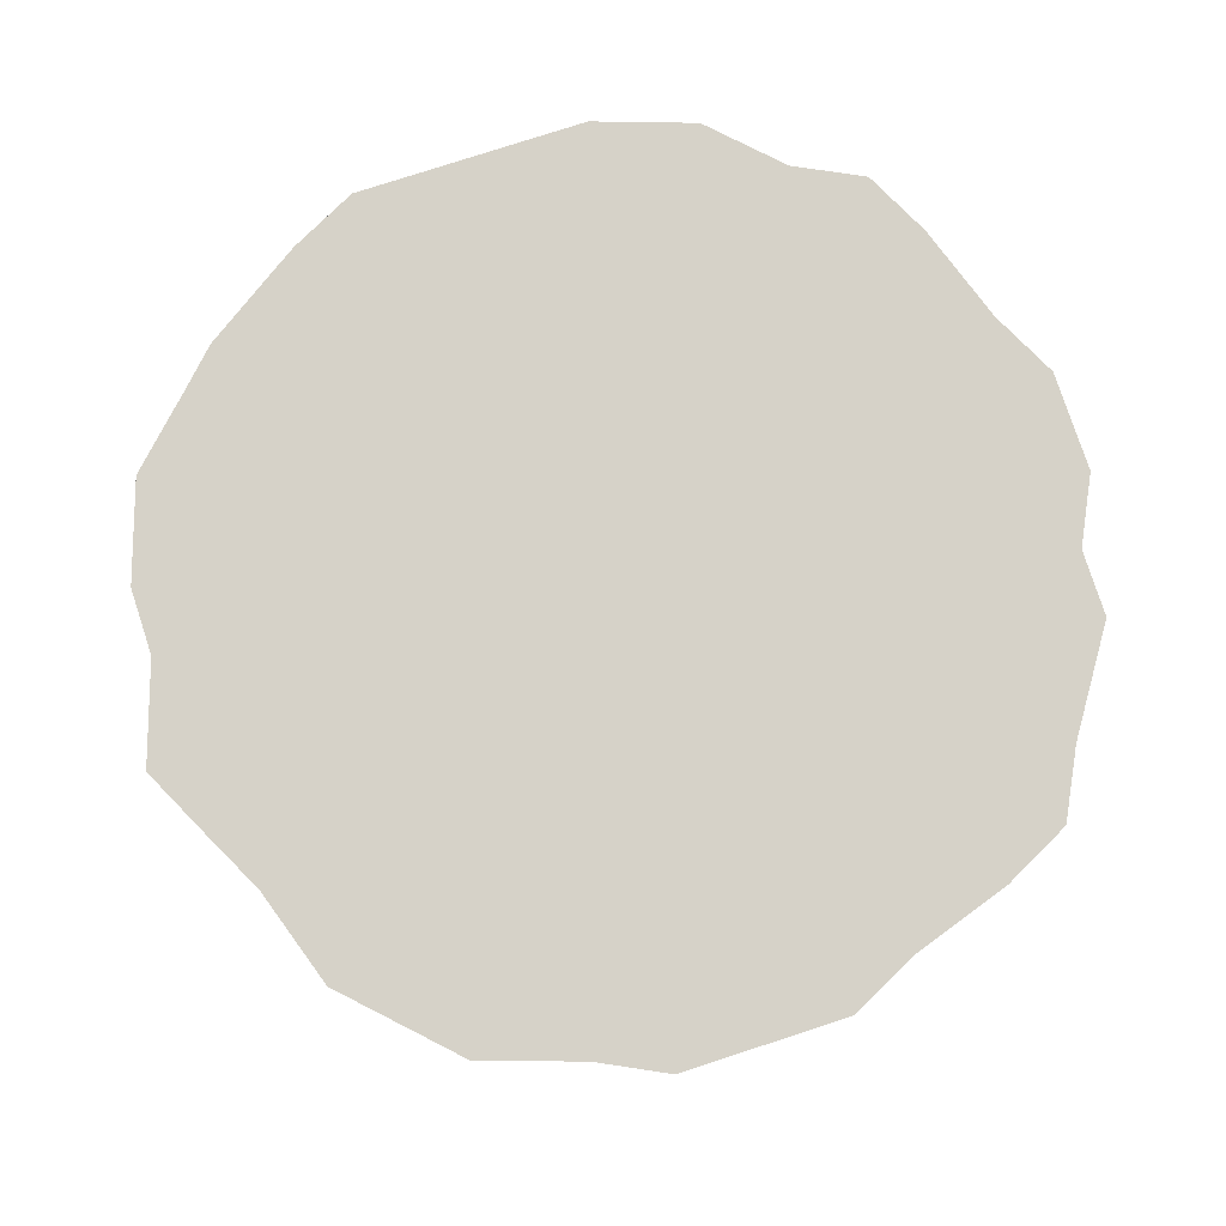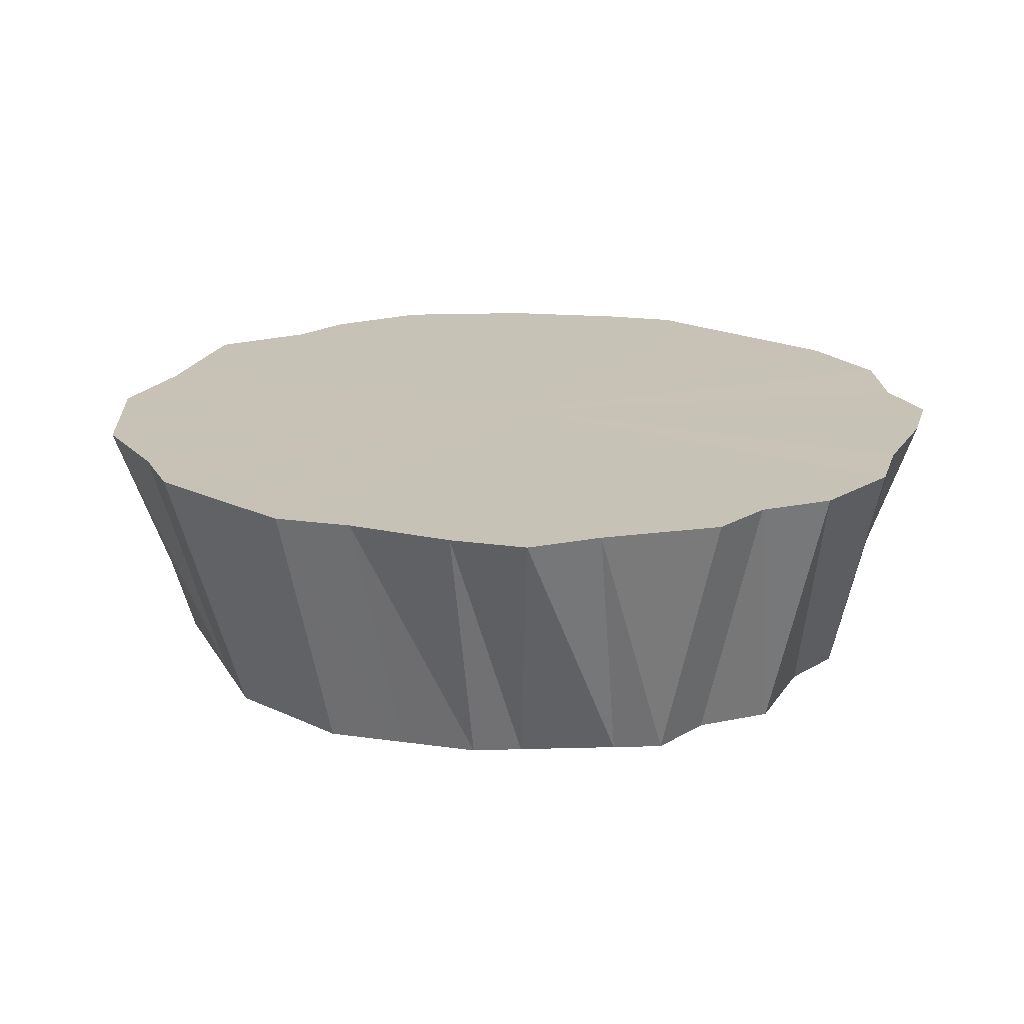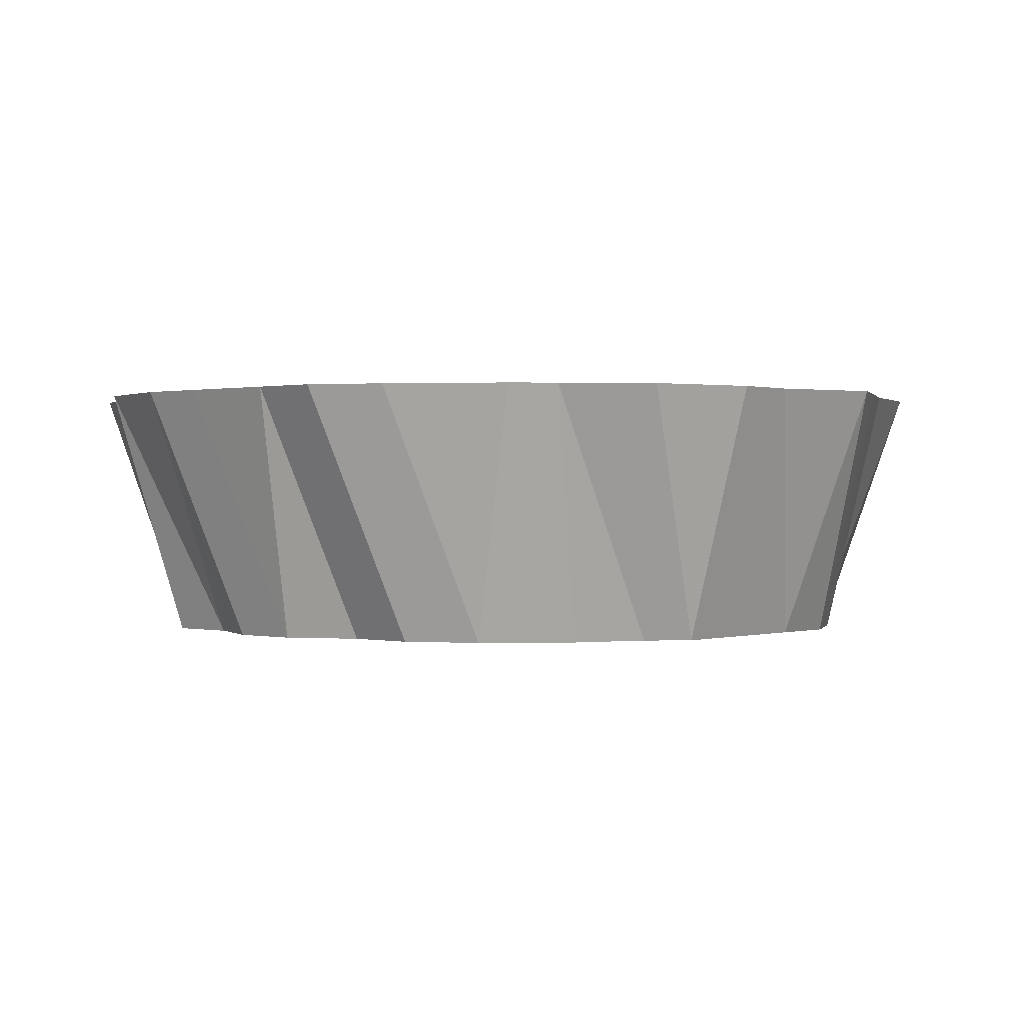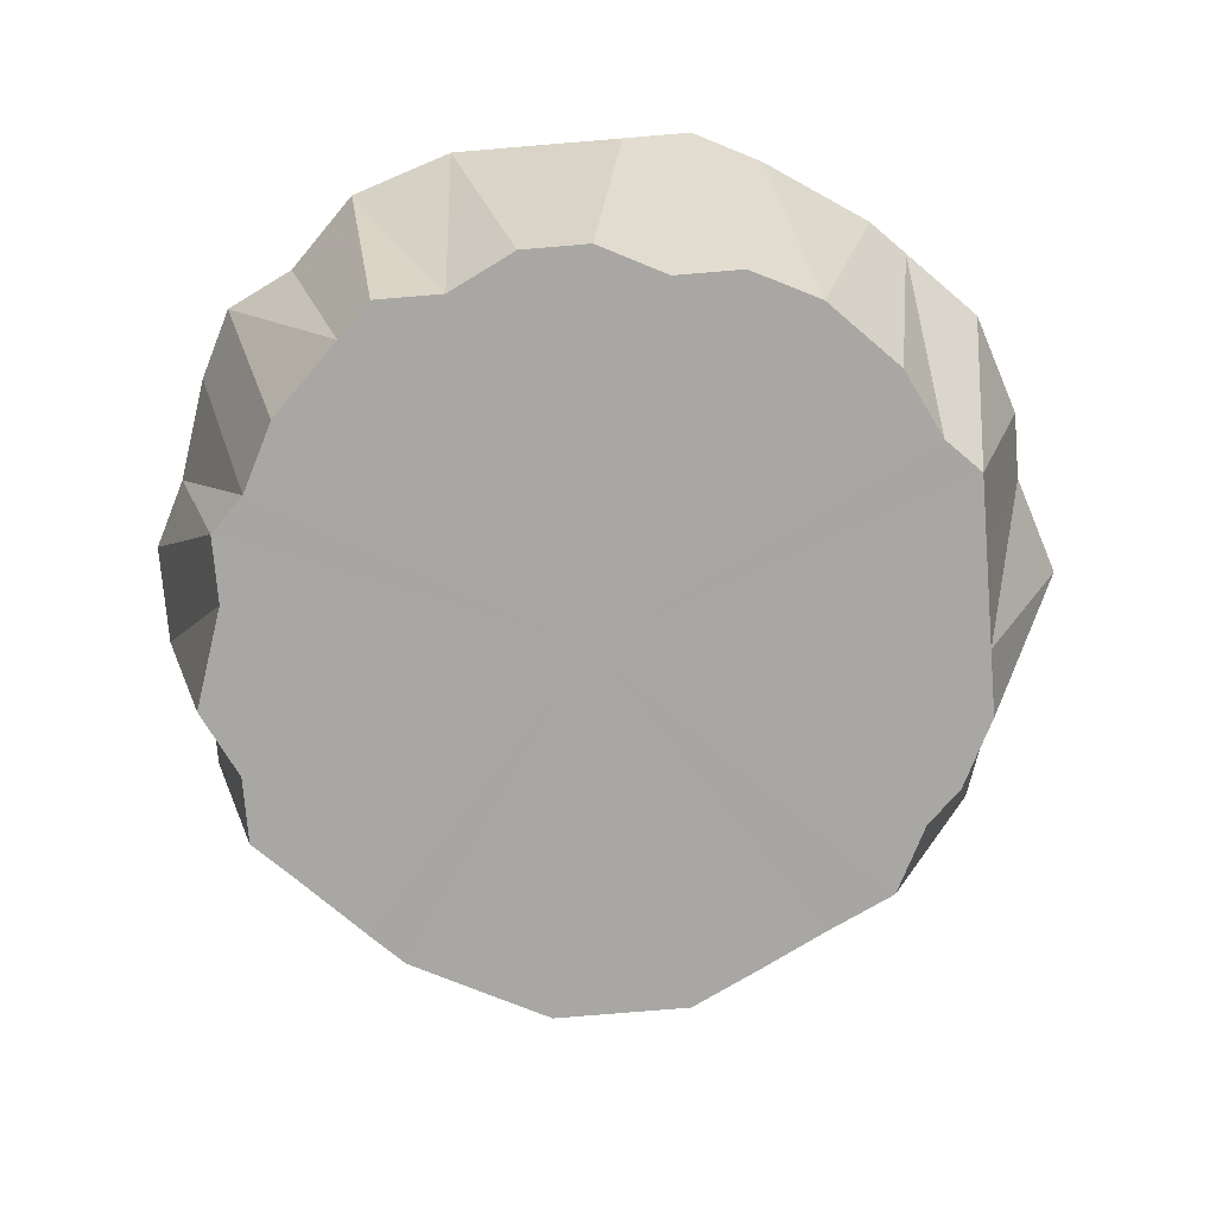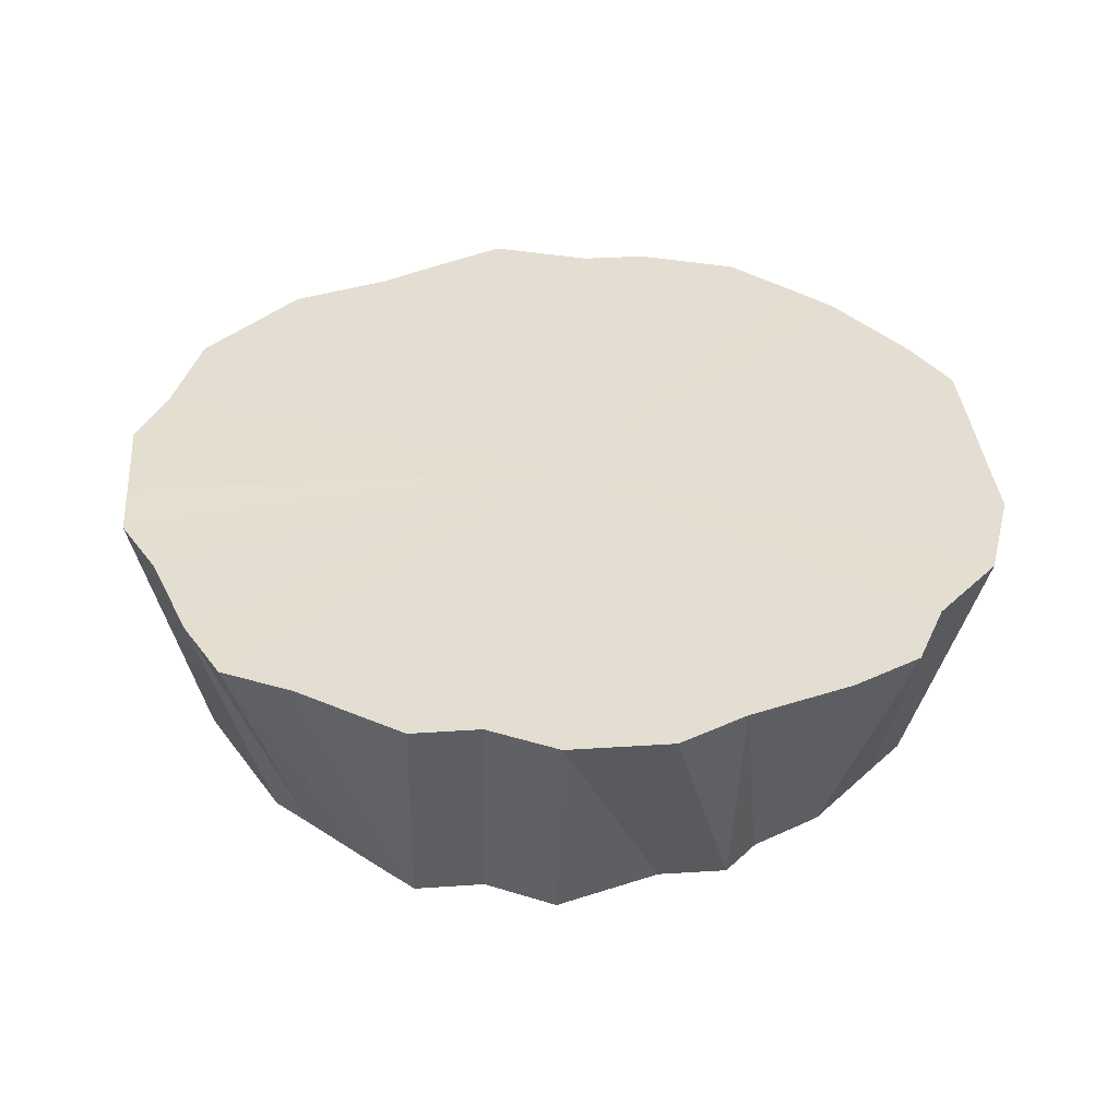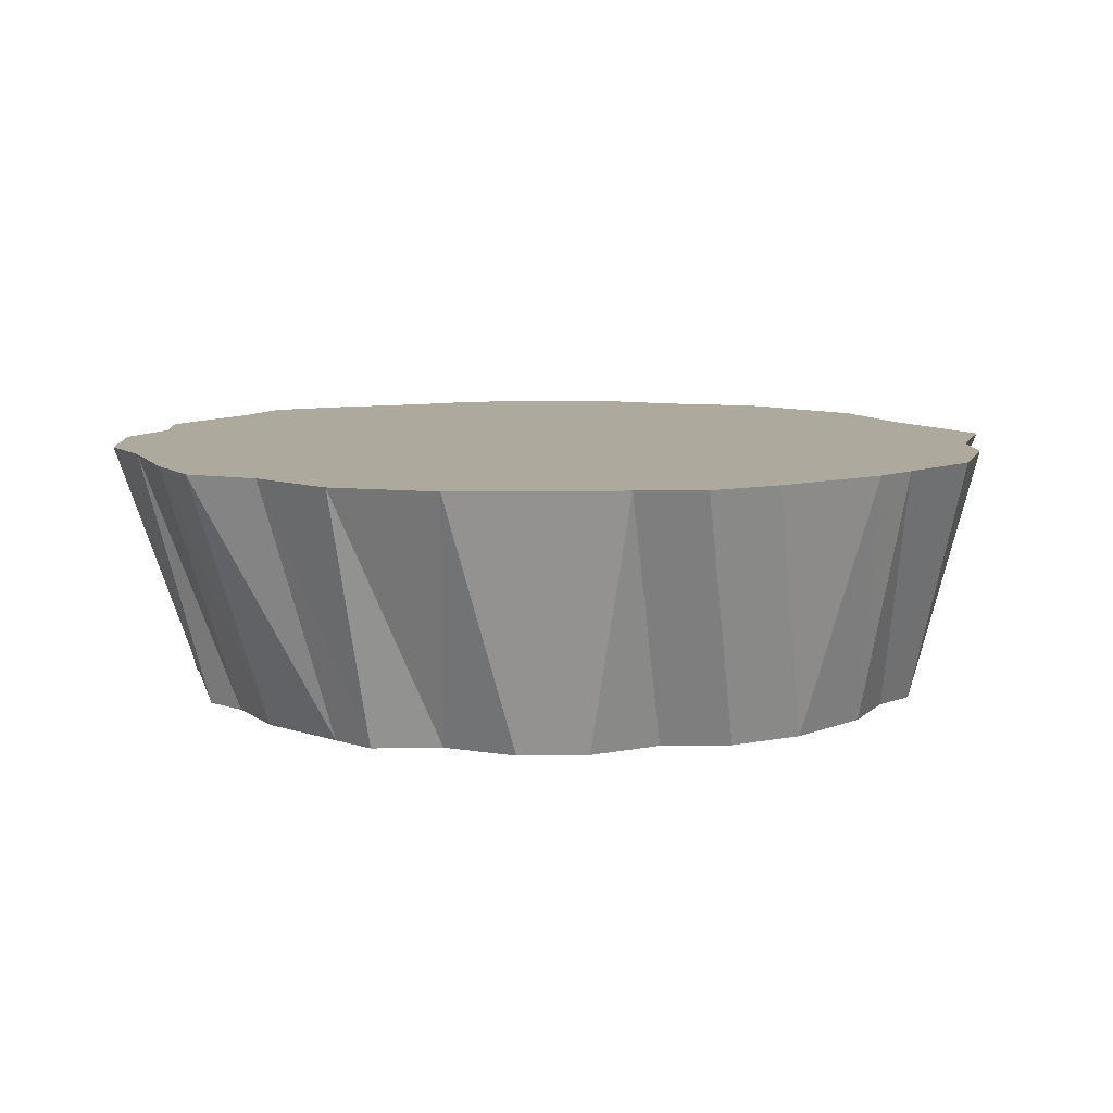
<metadata>
{"format":"obj","ext":"obj","renderer":"f3d","projection":"perspective","resolution":1024,"background":"white","views":[{"elev":78.1,"azim":-108.0,"up":"+Z"},{"elev":19.2,"azim":-48.2,"up":"+Z"},{"elev":0.4,"azim":130.9,"up":"+Z"},{"elev":-74.5,"azim":94.7,"up":"+Z"},{"elev":36.1,"azim":-4.8,"up":"+Z"},{"elev":8.9,"azim":87.8,"up":"+Z"}]}
</metadata>
<code>
o 22733
v 2160 1878 7.526
v 2160 1878 7.526
v 2160 1878 7.601
v 2160 1878 7.601
v 2160 1878 7.601
v 2160 1878 7.601
v 2160 1878 7.526
v 2160 1878 7.526
v 2160 1878 7.601
v 2160 1878 7.601
v 2160 1878 7.526
v 2160 1878 7.601
v 2160 1878 7.601
v 2160 1878 7.526
v 2160 1878 7.601
v 2160 1878 7.601
v 2160 1878 7.526
v 2160 1878 7.601
v 2160 1878 7.601
v 2160 1878 7.526
v 2160 1878 7.601
v 2160 1878 7.601
v 2160 1878 7.526
v 2160 1878 7.601
v 2160 1878 7.601
v 2160 1878 7.526
v 2160 1878 7.601
v 2160 1878 7.601
v 2160 1878 7.526
v 2160 1878 7.601
v 2160 1878 7.601
v 2160 1878 7.526
v 2160 1878 7.601
v 2160 1878 7.601
v 2160 1878 7.526
v 2160 1878 7.601
v 2160 1878 7.601
v 2160 1878 7.526
v 2160 1878 7.601
v 2160 1878 7.601
v 2160 1878 7.526
v 2160 1878 7.601
v 2160 1878 7.601
v 2160 1878 7.526
v 2160 1878 7.601
v 2160 1878 7.601
v 2160 1878 7.526
v 2160 1878 7.601
v 2160 1878 7.601
v 2160 1878 7.526
v 2160 1878 7.601
v 2160 1878 7.601
v 2160 1878 7.526
v 2160 1878 7.601
v 2160 1878 7.601
v 2160 1878 7.526
v 2160 1878 7.601
v 2160 1878 7.601
v 2160 1878 7.526
v 2160 1878 7.601
v 2160 1878 7.601
v 2160 1878 7.526
v 2160 1878 7.601
v 2160 1878 7.601
v 2160 1878 7.526
v 2160 1878 7.601
v 2160 1878 7.601
v 2160 1878 7.526
v 2160 1878 7.601
v 2160 1878 7.601
v 2160 1878 7.526
v 2160 1878 7.601
v 2160 1878 7.601
v 2160 1878 7.526
v 2160 1878 7.601
v 2160 1878 7.601
v 2160 1878 7.526
v 2160 1878 7.601
v 2160 1878 7.601
v 2160 1878 7.526
v 2160 1878 7.601
v 2160 1878 7.601
v 2160 1878 7.526
v 2160 1878 7.601
v 2160 1878 7.601
v 2160 1878 7.526
v 2160 1878 7.601
v 2160 1878 7.601
v 2160 1878 7.526
v 2160 1878 7.601
v 2160 1878 7.601
v 2160 1878 7.526
v 2160 1878 7.601
v 2160 1878 7.601
v 2160 1878 7.526
v 2160 1878 7.601
v 2160 1878 7.601
v 2160 1878 7.526
v 2160 1878 7.601
v 2160 1878 7.601
v 2160 1878 7.601
v 2160 1878 7.601
v 2160 1878 7.601
v 2160 1878 7.601
v 2160 1878 7.601
v 2160 1878 7.601
v 2160 1878 7.601
v 2160 1878 7.601
v 2160 1878 7.601
v 2160 1878 7.601
v 2160 1878 7.601
v 2160 1878 7.601
v 2160 1878 7.601
v 2160 1878 7.601
v 2160 1878 7.601
v 2160 1878 7.601
v 2160 1878 7.601
v 2160 1878 7.601
v 2160 1878 7.601
v 2160 1878 7.601
v 2160 1878 7.601
v 2160 1878 7.601
v 2160 1878 7.601
v 2160 1878 7.601
v 2160 1878 7.601
v 2160 1878 7.601
v 2160 1878 7.601
v 2160 1878 7.601
v 2160 1878 7.601
v 2160 1878 7.601
v 2160 1878 7.601
v 2160 1878 7.601
v 2160 1878 7.601
v 2160 1878 7.601
f 1 2 3
f 2 4 5
f 1 5 6
f 1 7 2
f 8 6 9
f 8 1 10
f 8 7 1
f 11 12 4
f 2 11 13
f 2 7 11
f 14 8 15
f 14 7 8
f 14 9 16
f 11 17 18
f 11 7 17
f 17 19 12
f 20 16 21
f 20 14 22
f 20 7 14
f 23 24 19
f 17 23 25
f 17 7 23
f 26 20 27
f 26 7 20
f 26 21 28
f 23 29 30
f 23 7 29
f 29 31 24
f 32 28 33
f 32 26 34
f 32 7 26
f 35 36 31
f 29 35 37
f 29 7 35
f 38 32 39
f 38 7 32
f 38 33 40
f 35 41 42
f 35 7 41
f 41 43 36
f 44 40 45
f 44 38 46
f 44 7 38
f 47 48 43
f 41 47 49
f 41 7 47
f 50 44 51
f 50 7 44
f 50 45 52
f 47 53 54
f 47 7 53
f 53 55 48
f 56 52 57
f 56 50 58
f 56 7 50
f 59 60 55
f 53 59 61
f 53 7 59
f 62 56 63
f 62 7 56
f 62 57 64
f 59 65 66
f 59 7 65
f 65 67 60
f 68 64 69
f 68 62 70
f 68 7 62
f 71 72 67
f 65 71 73
f 65 7 71
f 74 68 75
f 74 7 68
f 74 69 76
f 71 77 78
f 71 7 77
f 77 79 72
f 80 76 81
f 80 74 82
f 80 7 74
f 83 84 79
f 77 83 85
f 77 7 83
f 86 80 87
f 86 7 80
f 86 81 88
f 83 7 89
f 83 89 90
f 89 91 84
f 89 7 92
f 89 92 93
f 92 94 91
f 92 7 95
f 92 95 96
f 95 97 94
f 98 88 97
f 95 7 98
f 98 7 86
f 95 98 99
f 98 86 100
f 101 102 103
f 102 104 103
f 105 101 103
f 104 106 103
f 107 105 103
f 106 108 103
f 109 107 103
f 108 110 103
f 111 109 103
f 110 112 103
f 113 111 103
f 112 114 103
f 115 113 103
f 114 116 103
f 117 115 103
f 116 118 103
f 119 117 103
f 118 120 103
f 121 119 103
f 120 122 103
f 123 121 103
f 122 124 103
f 125 123 103
f 124 126 103
f 127 125 103
f 126 128 103
f 129 127 103
f 130 129 103
f 128 131 103
f 132 130 103
f 131 133 103
f 134 132 103
f 133 134 103

</code>
